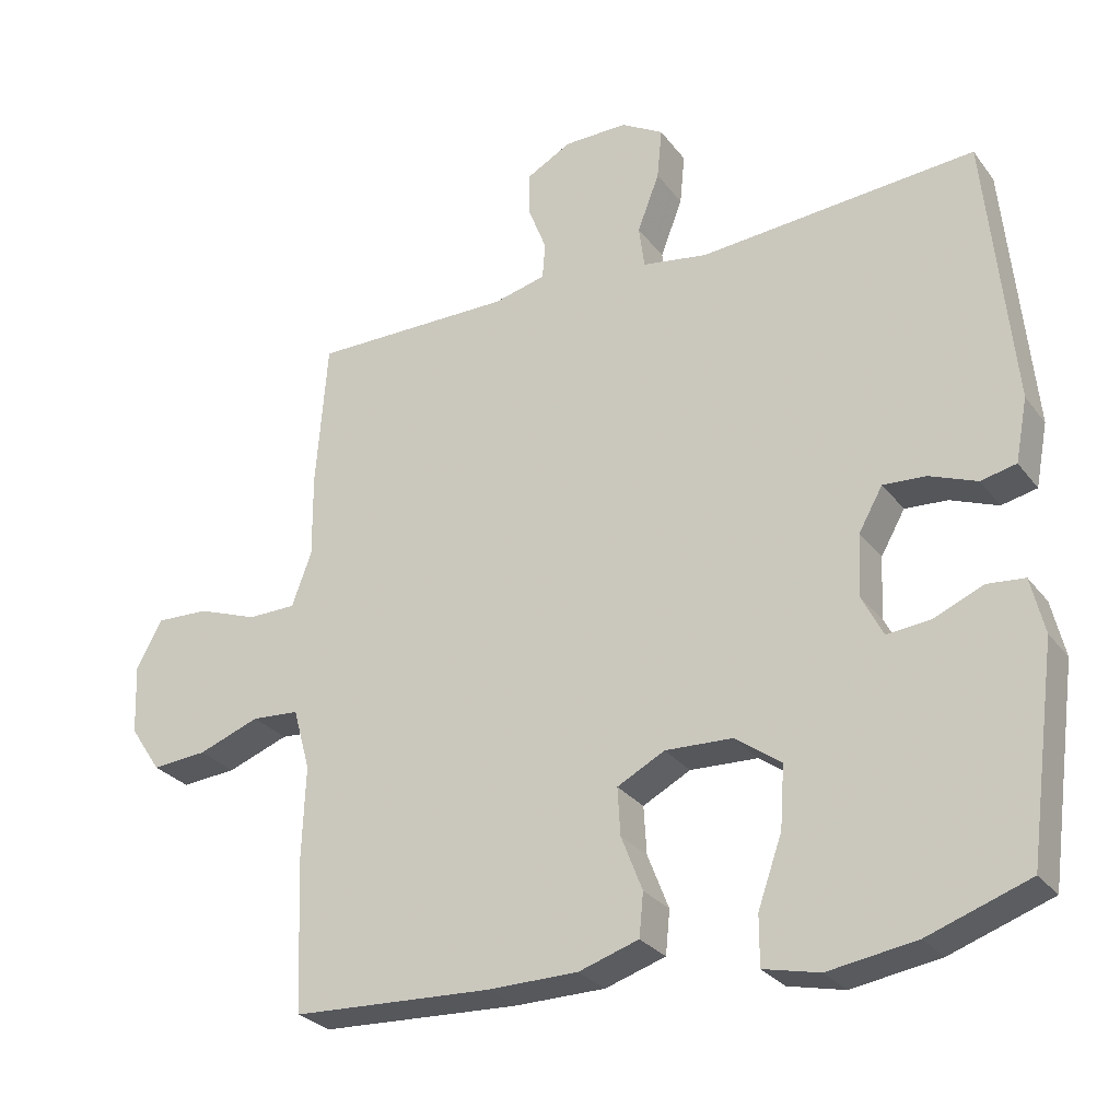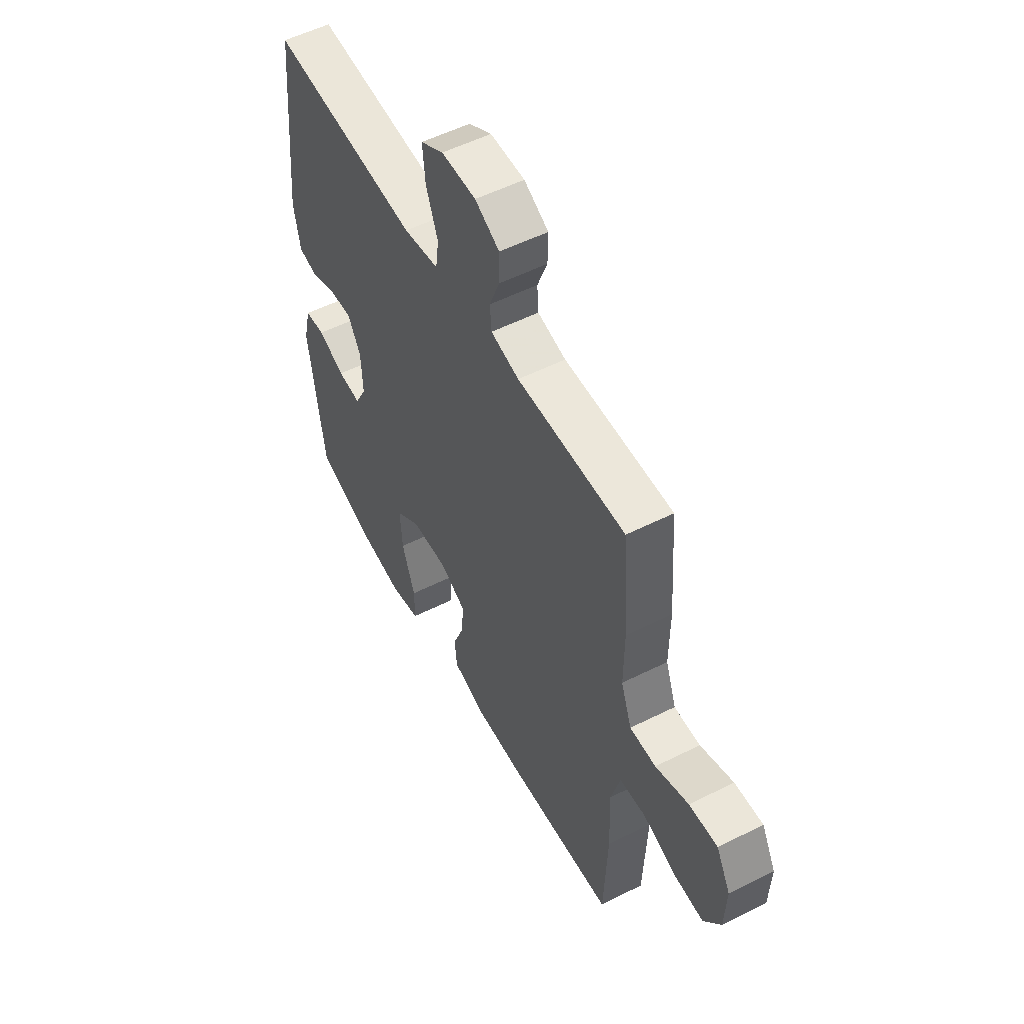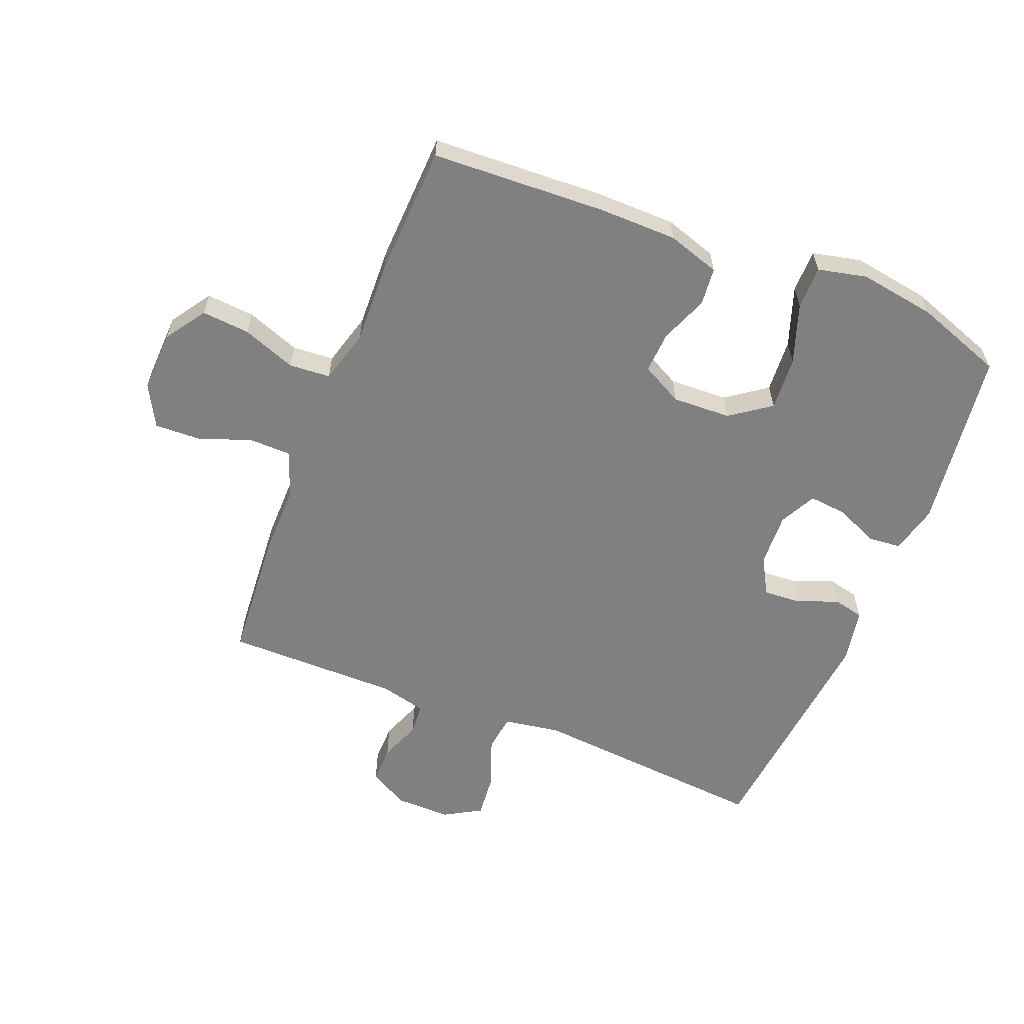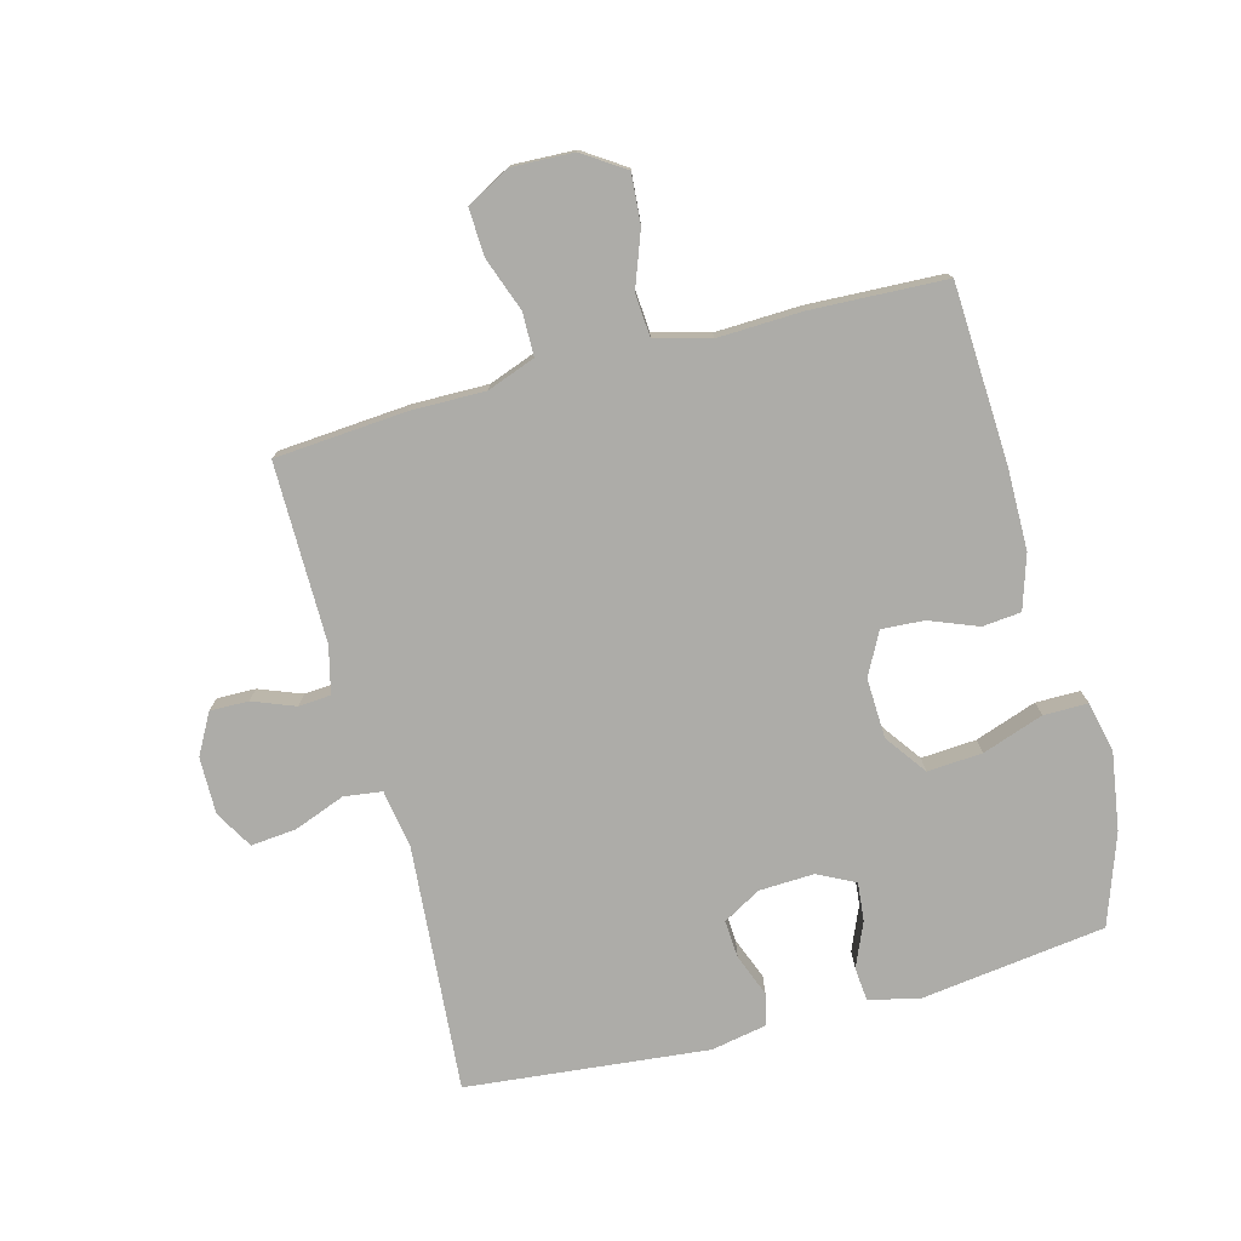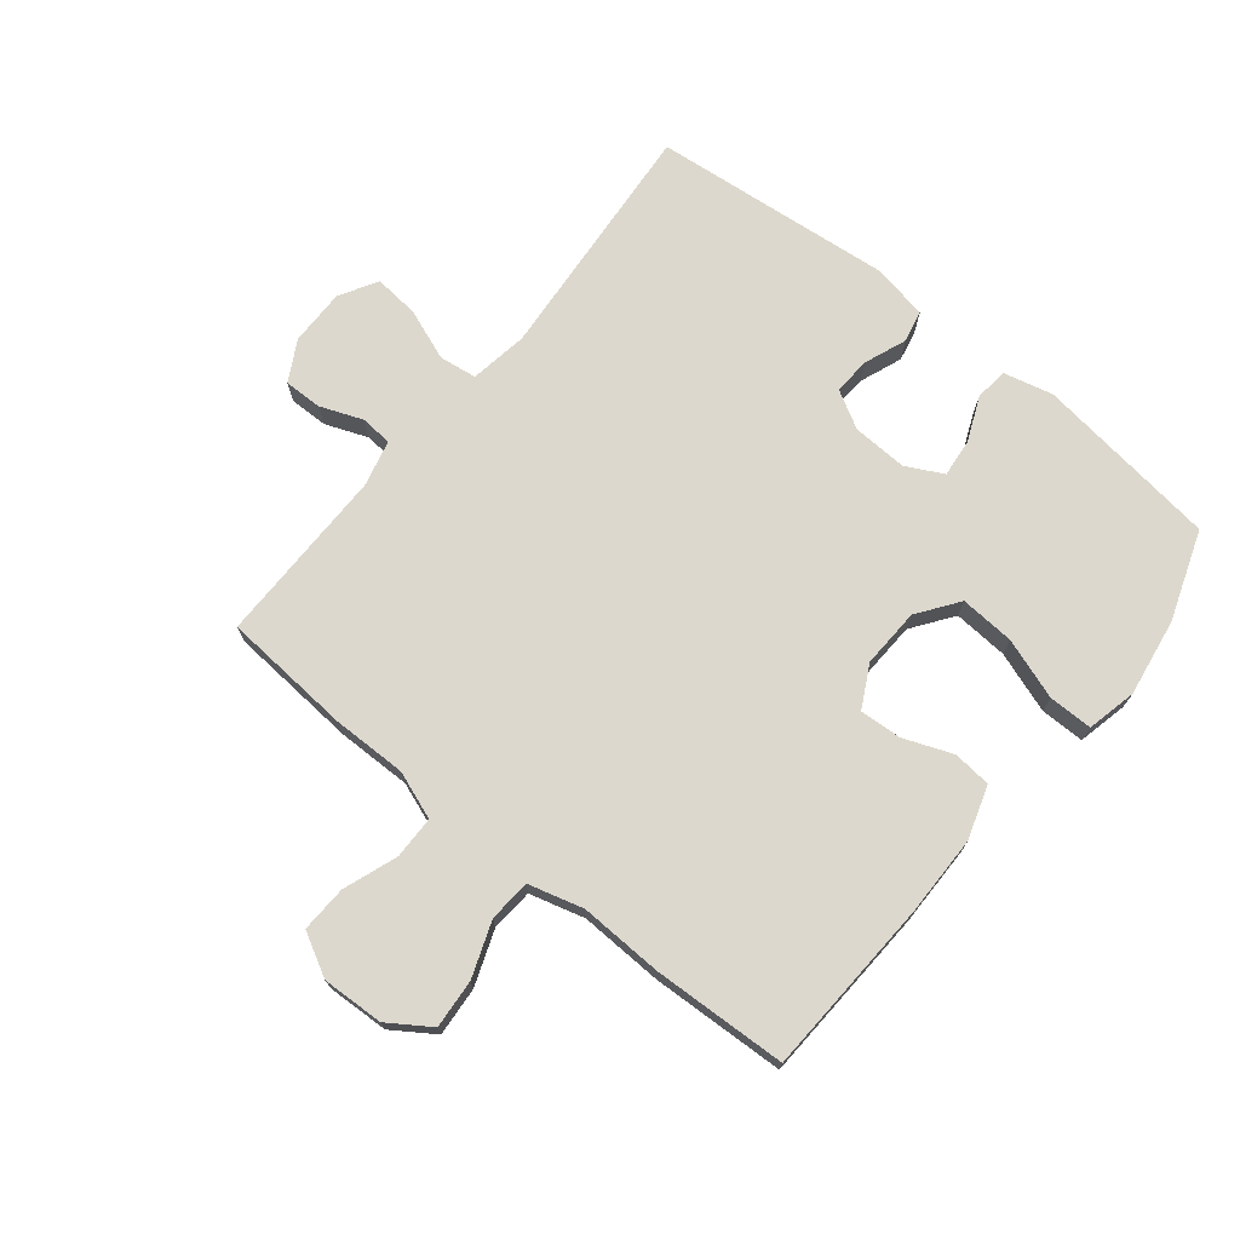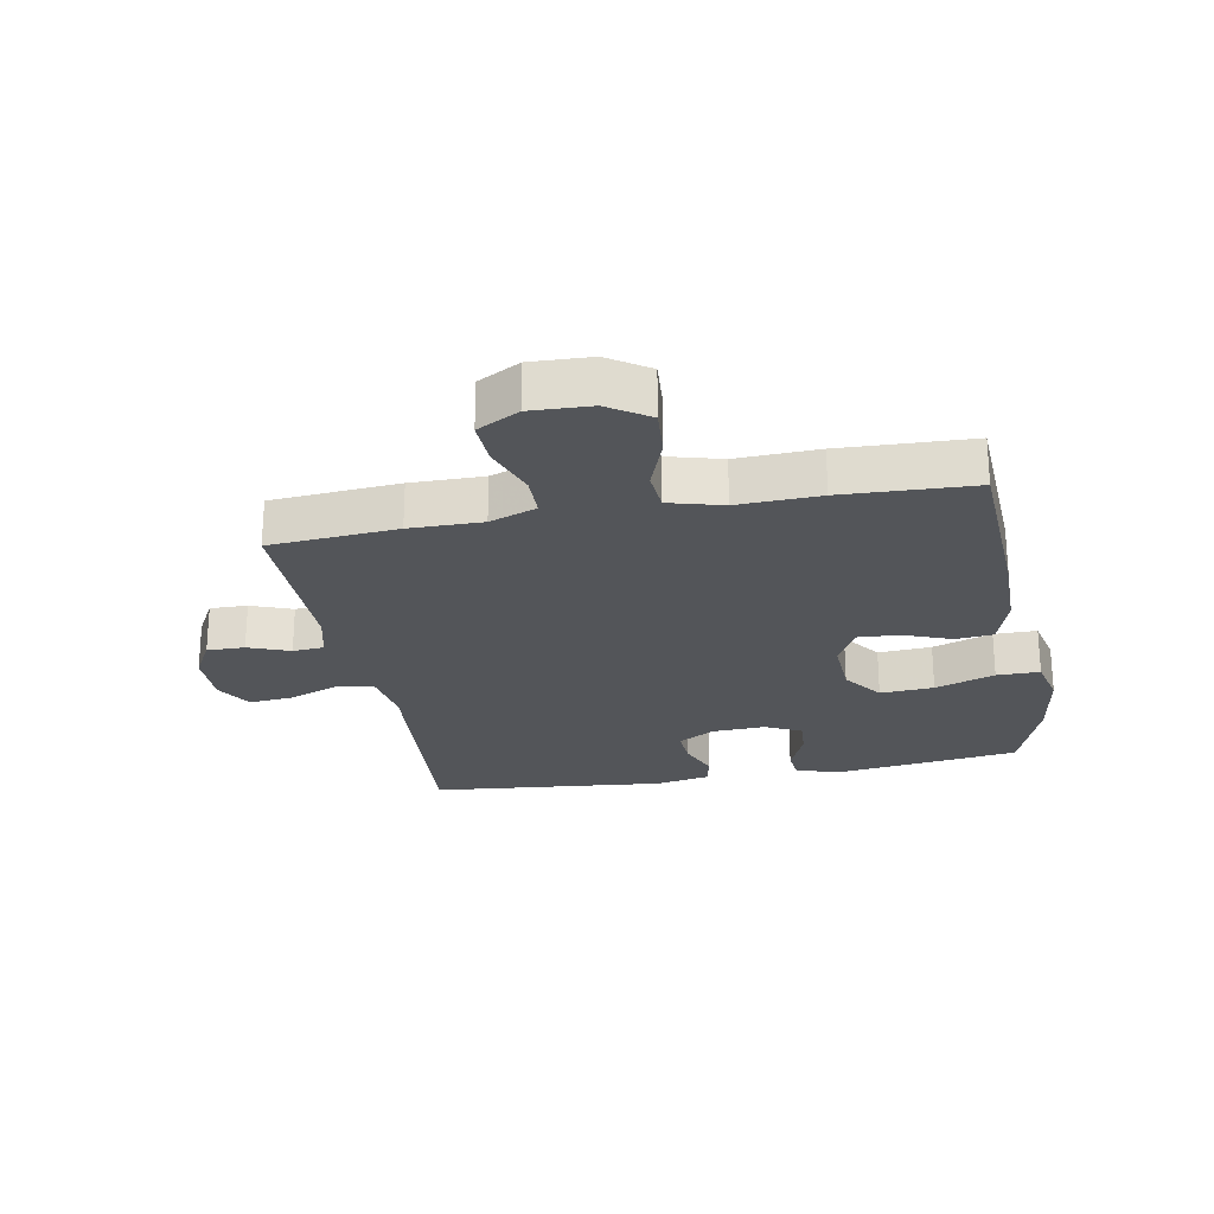
<metadata>
{"format":"obj","ext":"obj","renderer":"f3d","projection":"perspective","resolution":1024,"background":"white","views":[{"elev":-27.9,"azim":-150.7,"up":"+Z"},{"elev":54.0,"azim":61.9,"up":"+Z"},{"elev":-60.2,"azim":158.1,"up":"+Y"},{"elev":-76.6,"azim":104.9,"up":"+Y"},{"elev":72.3,"azim":128.9,"up":"+Y"},{"elev":-24.4,"azim":100.6,"up":"+Y"}]}
</metadata>
<code>
v -0.5 0.07 -0.5
v -0.539 0.07 -0.207
v -0.52 0.07 -0.128
v -0.467 0.07 -0.123
v -0.397 0.07 -0.153
v -0.336 0.07 -0.159
v -0.306 0.07 -0.1
v -0.31 0.07 -0.013
v -0.344 0.07 0.047
v -0.404 0.07 0.043
v -0.471 0.07 0.017
v -0.521 0.07 0.028
v -0.538 0.07 0.117
v -0.5 0.07 0.5
v -0.11 0.07 0.469
v -0.018 0.07 0.484
v -0.01 0.07 0.544
v -0.041 0.07 0.625
v -0.048 0.07 0.697
v 0.012 0.07 0.732
v 0.102 0.07 0.731
v 0.166 0.07 0.696
v 0.165 0.07 0.635
v 0.139 0.07 0.568
v 0.143 0.07 0.517
v 0.217 0.07 0.499
v 0.5 0.07 0.5
v 0.516 0.07 0.293
v 0.515 0.07 0.175
v 0.543 0.07 0.099
v 0.611 0.07 0.098
v 0.697 0.07 0.129
v 0.771 0.07 0.132
v 0.808 0.07 0.064
v 0.804 0.07 -0.034
v 0.76 0.07 -0.1
v 0.682 0.07 -0.094
v 0.595 0.07 -0.062
v 0.528 0.07 -0.067
v 0.504 0.07 -0.154
v 0.509 0.07 -0.287
v 0.5 0.07 -0.5
v 0.219 0.07 -0.514
v 0.09 0.07 -0.513
v 0.005 0.07 -0.486
v -0.001 0.07 -0.425
v 0.029 0.07 -0.348
v 0.033 0.07 -0.281
v -0.034 0.07 -0.246
v -0.129 0.07 -0.25
v -0.194 0.07 -0.297
v -0.188 0.07 -0.384
v -0.154 0.07 -0.481
v -0.154 0.07 -0.551
v -0.233 0.07 -0.569
v -0.357 0.07 -0.55
v -0.5 0 -0.5
v -0.539 0 -0.207
v -0.52 0 -0.128
v -0.467 0 -0.123
v -0.397 0 -0.153
v -0.336 0 -0.159
v -0.306 0 -0.1
v -0.31 0 -0.013
v -0.344 0 0.047
v -0.404 0 0.043
v -0.471 0 0.017
v -0.521 0 0.028
v -0.538 0 0.117
v -0.5 0 0.5
v -0.11 0 0.469
v -0.018 0 0.484
v -0.01 0 0.544
v -0.041 0 0.625
v -0.048 0 0.697
v 0.012 0 0.732
v 0.102 0 0.731
v 0.166 0 0.696
v 0.165 0 0.635
v 0.139 0 0.568
v 0.143 0 0.517
v 0.217 0 0.499
v 0.5 0 0.5
v 0.516 0 0.293
v 0.515 0 0.175
v 0.543 0 0.099
v 0.611 0 0.098
v 0.697 0 0.129
v 0.771 0 0.132
v 0.808 0 0.064
v 0.804 0 -0.034
v 0.76 0 -0.1
v 0.682 0 -0.094
v 0.595 0 -0.062
v 0.528 0 -0.067
v 0.504 0 -0.154
v 0.509 0 -0.287
v 0.5 0 -0.5
v 0.219 0 -0.514
v 0.09 0 -0.513
v 0.005 0 -0.486
v -0.001 0 -0.425
v 0.029 0 -0.348
v 0.033 0 -0.281
v -0.034 0 -0.246
v -0.129 0 -0.25
v -0.194 0 -0.297
v -0.188 0 -0.384
v -0.154 0 -0.481
v -0.154 0 -0.551
v -0.233 0 -0.569
v -0.357 0 -0.55
f 3 4 5
f 2 3 5
f 1 2 5
f 56 1 5
f 55 56 5
f 54 55 5
f 53 54 5
f 52 53 5
f 51 52 5 6
f 50 51 6 7
f 49 50 7 8
f 48 49 8 9
f 45 46 47
f 44 45 47
f 43 44 47
f 42 43 47
f 41 42 47
f 40 41 47
f 39 40 47 48
f 36 37 38
f 35 36 38
f 34 35 38
f 33 34 38
f 32 33 38
f 31 32 38
f 30 31 38 39
f 39 48 9
f 30 39 9
f 29 30 9
f 29 9 10
f 28 29 10
f 27 28 10
f 26 27 10
f 22 23 24
f 21 22 24
f 20 21 24
f 19 20 24
f 18 19 24
f 17 18 24
f 16 17 24 25
f 13 14 15
f 12 13 15
f 11 12 15
f 10 11 15
f 10 15 16
f 10 16 25 26
f 61 60 59
f 61 59 58
f 61 58 57
f 61 57 112
f 61 112 111
f 61 111 110
f 61 110 109
f 61 109 108
f 62 61 108 107
f 63 62 107 106
f 64 63 106 105
f 65 64 105 104
f 103 102 101
f 103 101 100
f 103 100 99
f 103 99 98
f 103 98 97
f 103 97 96
f 104 103 96 95
f 94 93 92
f 94 92 91
f 94 91 90
f 94 90 89
f 94 89 88
f 94 88 87
f 95 94 87 86
f 65 104 95
f 65 95 86
f 65 86 85
f 66 65 85
f 66 85 84
f 66 84 83
f 66 83 82
f 80 79 78
f 80 78 77
f 80 77 76
f 80 76 75
f 80 75 74
f 80 74 73
f 81 80 73 72
f 71 70 69
f 71 69 68
f 71 68 67
f 71 67 66
f 72 71 66
f 82 81 72 66
f 1 57 58 2
f 2 58 59 3
f 3 59 60 4
f 4 60 61 5
f 5 61 62 6
f 6 62 63 7
f 7 63 64 8
f 8 64 65 9
f 9 65 66 10
f 10 66 67 11
f 11 67 68 12
f 12 68 69 13
f 13 69 70 14
f 14 70 71 15
f 15 71 72 16
f 16 72 73 17
f 17 73 74 18
f 18 74 75 19
f 19 75 76 20
f 20 76 77 21
f 21 77 78 22
f 22 78 79 23
f 23 79 80 24
f 24 80 81 25
f 25 81 82 26
f 26 82 83 27
f 27 83 84 28
f 28 84 85 29
f 29 85 86 30
f 30 86 87 31
f 31 87 88 32
f 32 88 89 33
f 33 89 90 34
f 34 90 91 35
f 35 91 92 36
f 36 92 93 37
f 37 93 94 38
f 38 94 95 39
f 39 95 96 40
f 40 96 97 41
f 41 97 98 42
f 42 98 99 43
f 43 99 100 44
f 44 100 101 45
f 45 101 102 46
f 46 102 103 47
f 47 103 104 48
f 48 104 105 49
f 49 105 106 50
f 50 106 107 51
f 51 107 108 52
f 52 108 109 53
f 53 109 110 54
f 54 110 111 55
f 55 111 112 56
f 56 112 57 1

</code>
